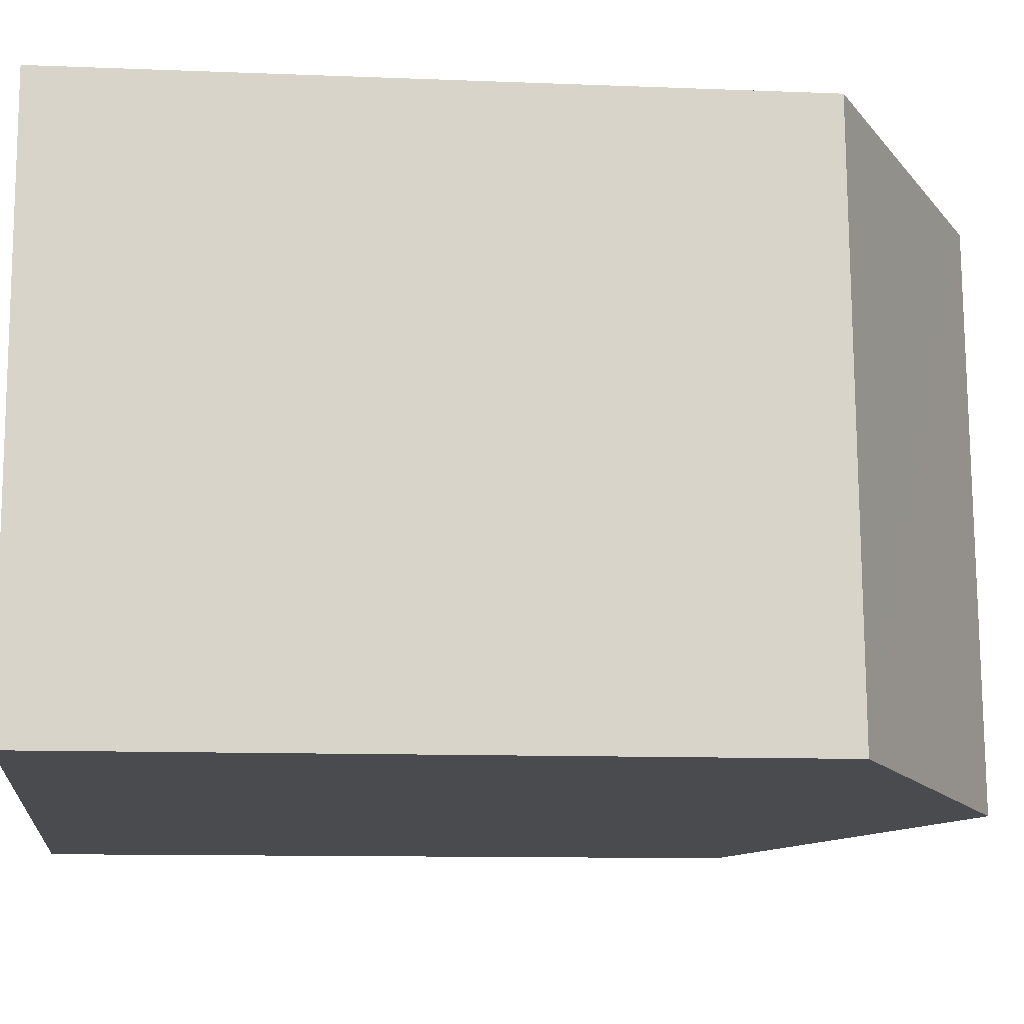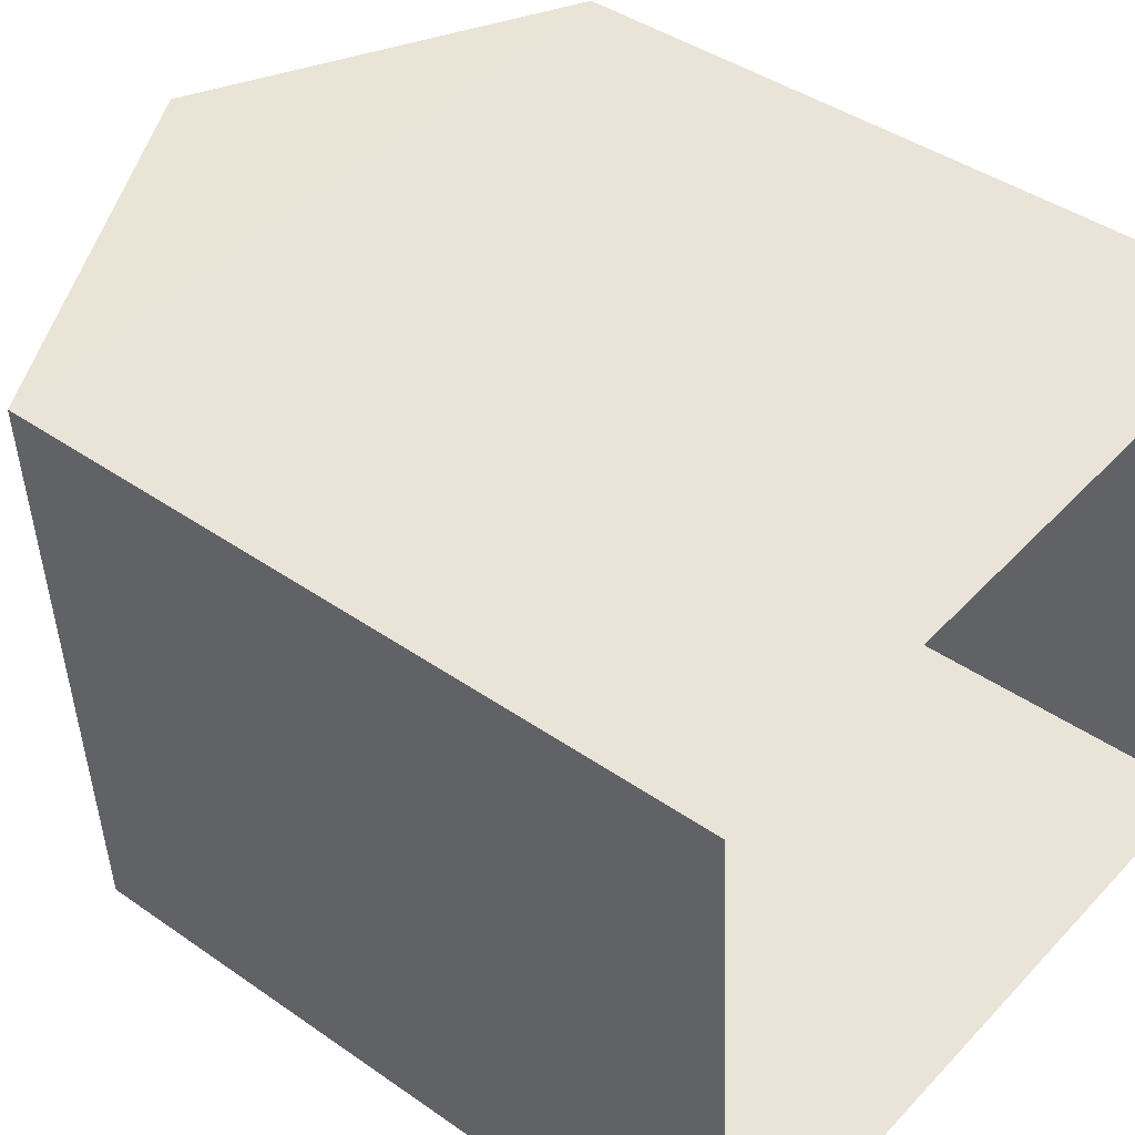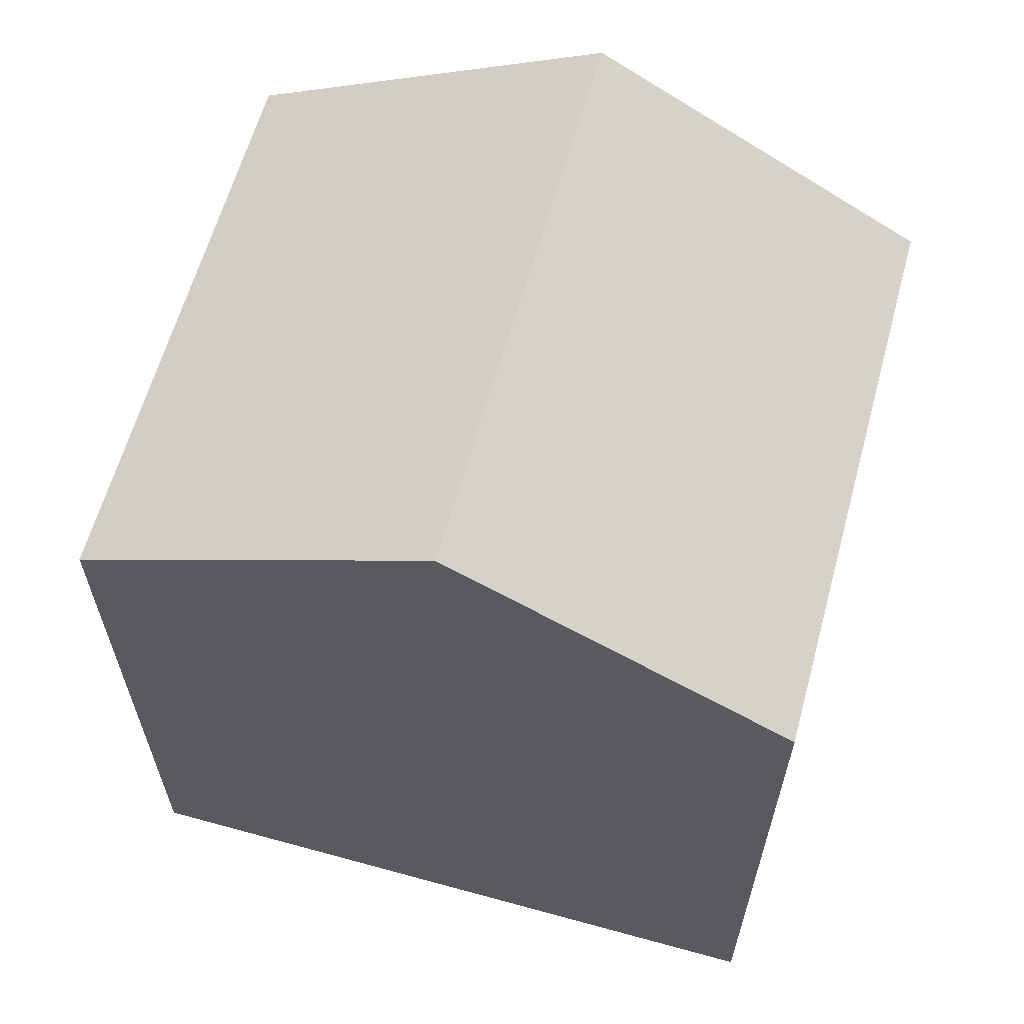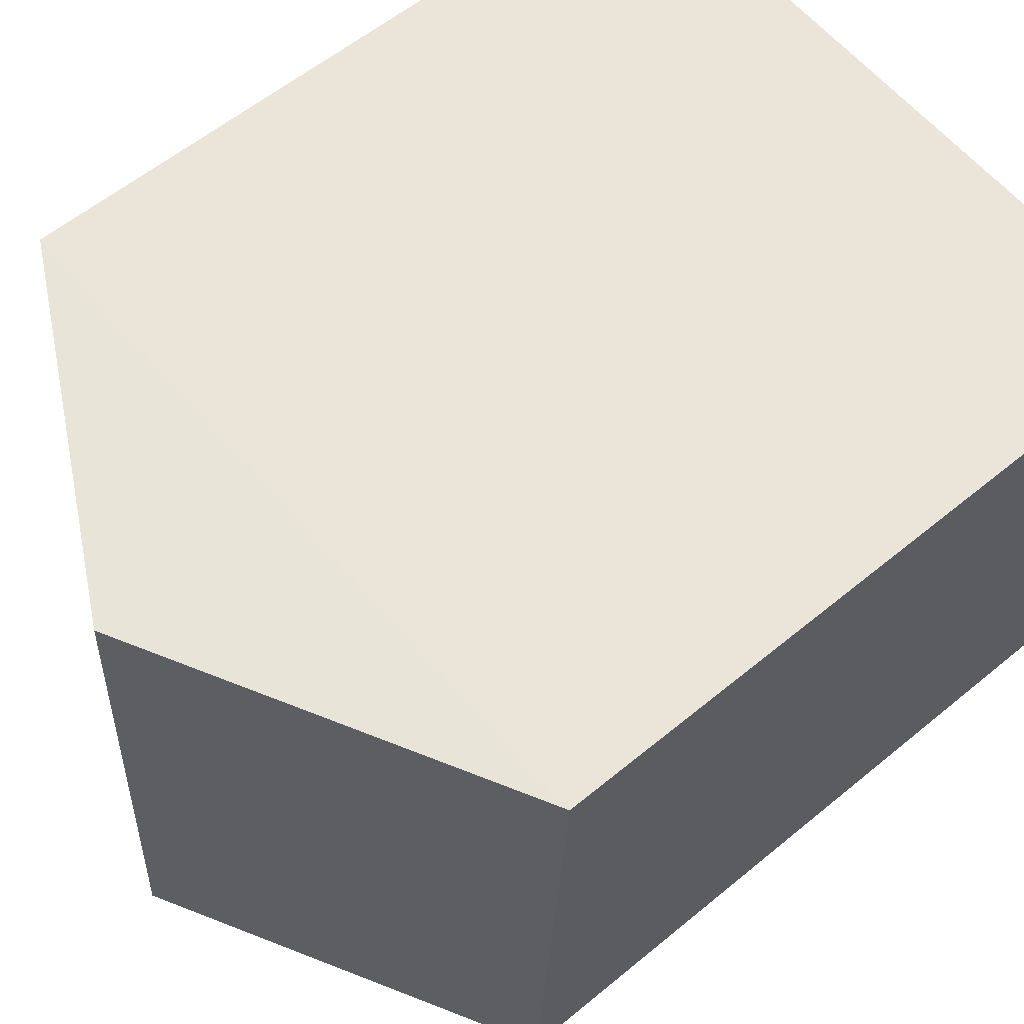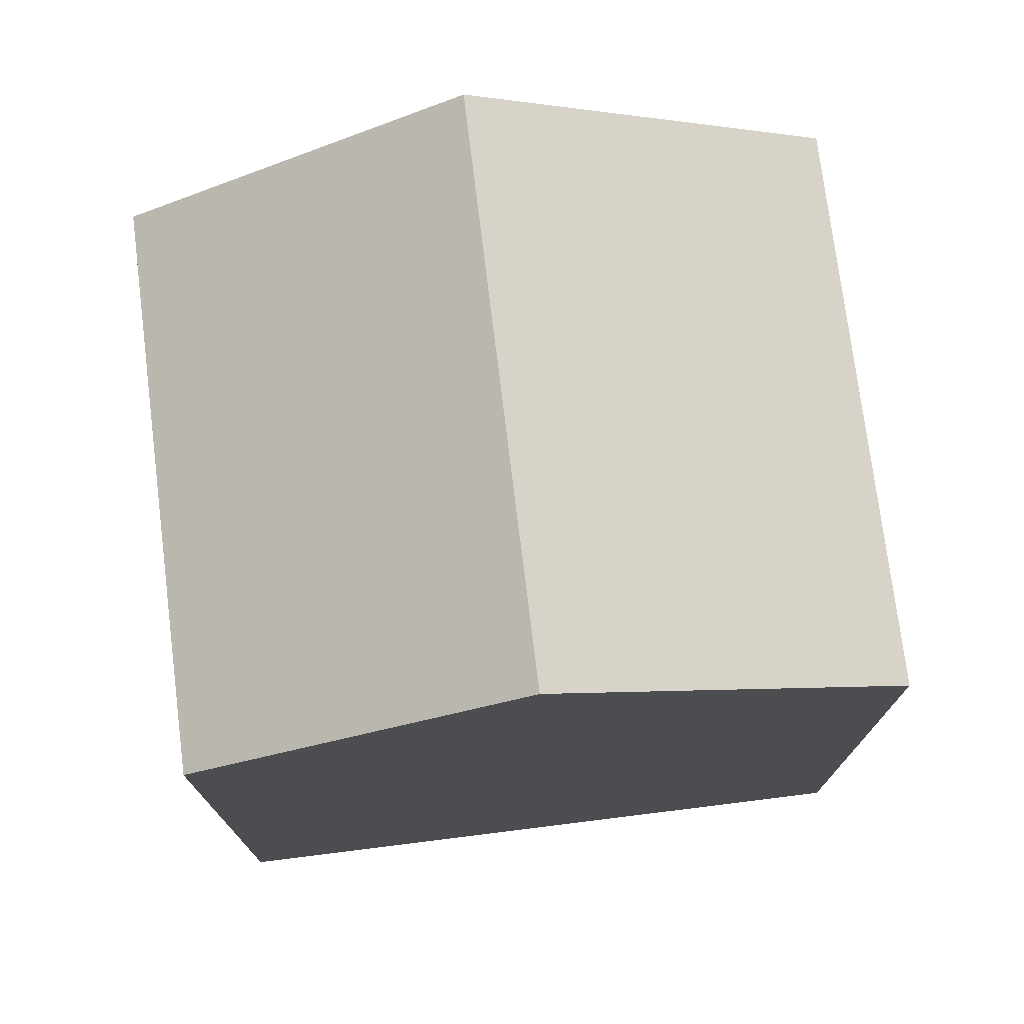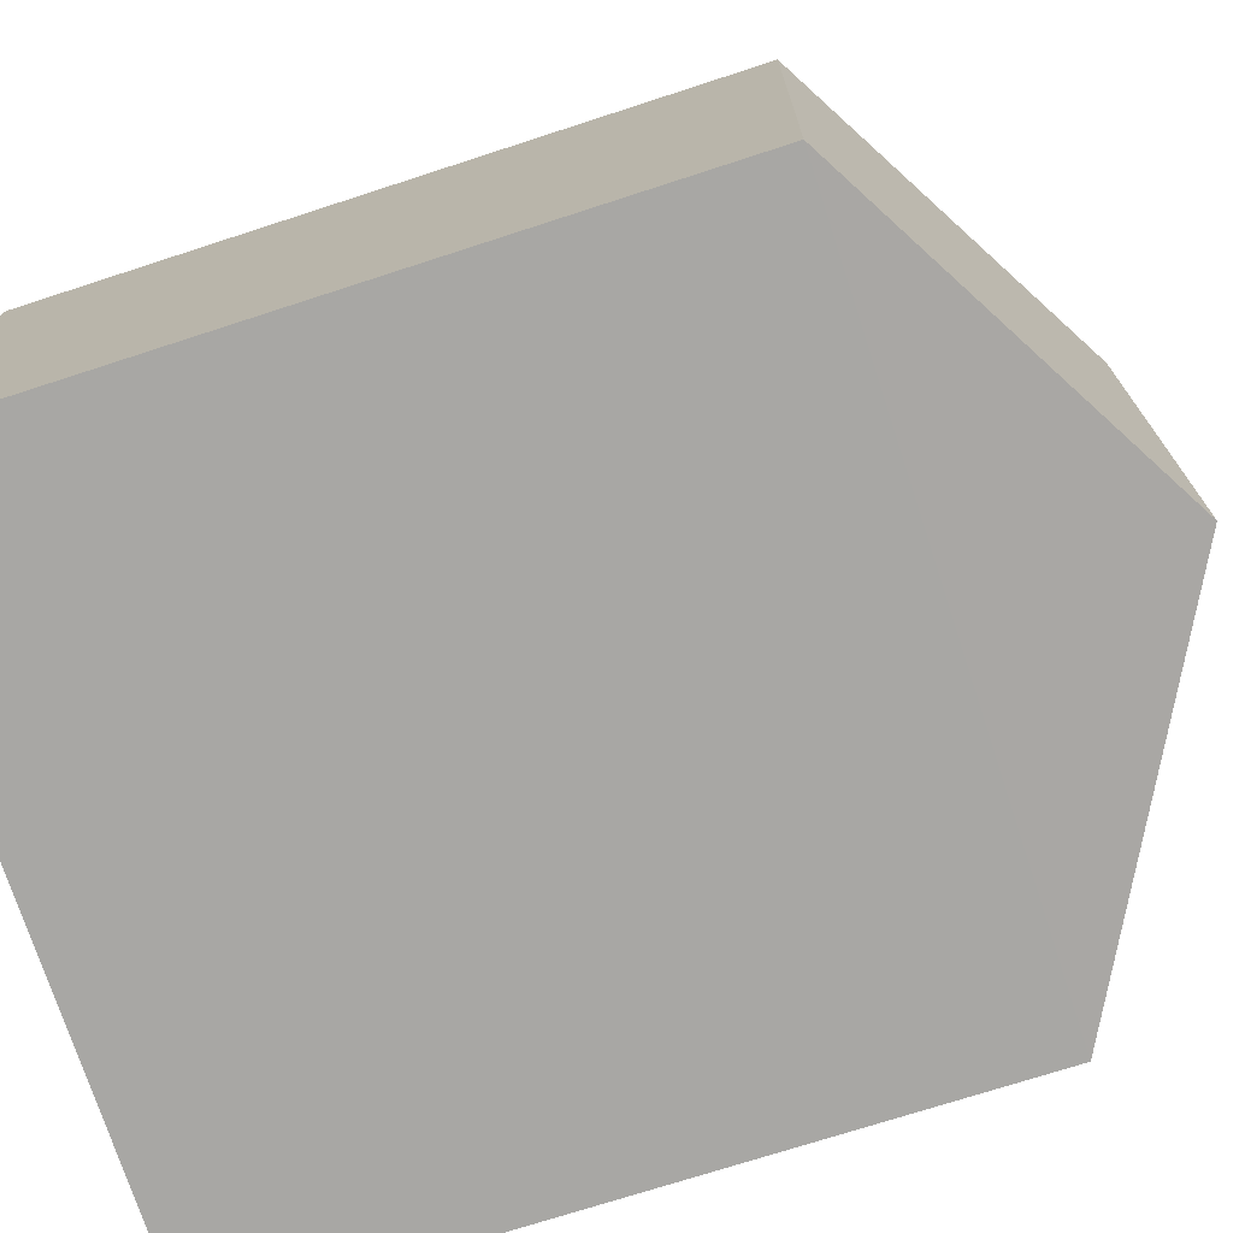
<metadata>
{"format":"obj","ext":"obj","renderer":"f3d","projection":"perspective","resolution":1024,"background":"white","views":[{"elev":-10.9,"azim":-95.8,"up":"+Y"},{"elev":41.9,"azim":130.1,"up":"+Y"},{"elev":62.4,"azim":-167.5,"up":"+Z"},{"elev":58.1,"azim":49.4,"up":"+Y"},{"elev":74.6,"azim":-10.2,"up":"+Z"},{"elev":-71.8,"azim":-71.9,"up":"+Y"}]}
</metadata>
<code>
v -3.725e+05 -1.034e+05 33.74
v -3.725e+05 -1.034e+05 33.74
v -3.725e+05 -1.034e+05 33.74
v -3.725e+05 -1.034e+05 33.74
v -3.725e+05 -1.034e+05 41.91
v -3.725e+05 -1.034e+05 40.14
v -3.725e+05 -1.034e+05 41.91
v -3.725e+05 -1.034e+05 40.14
v -3.725e+05 -1.034e+05 40.14
v -3.725e+05 -1.034e+05 40.14
f 1 2 3
f 1 4 2
f 5 6 7
f 5 8 6
f 7 9 5
f 7 10 9
f 9 2 8
f 9 8 5
f 2 4 8
f 10 3 2
f 9 10 2
f 1 3 6
f 6 10 7
f 6 3 10
f 8 4 1
f 6 8 1

</code>
